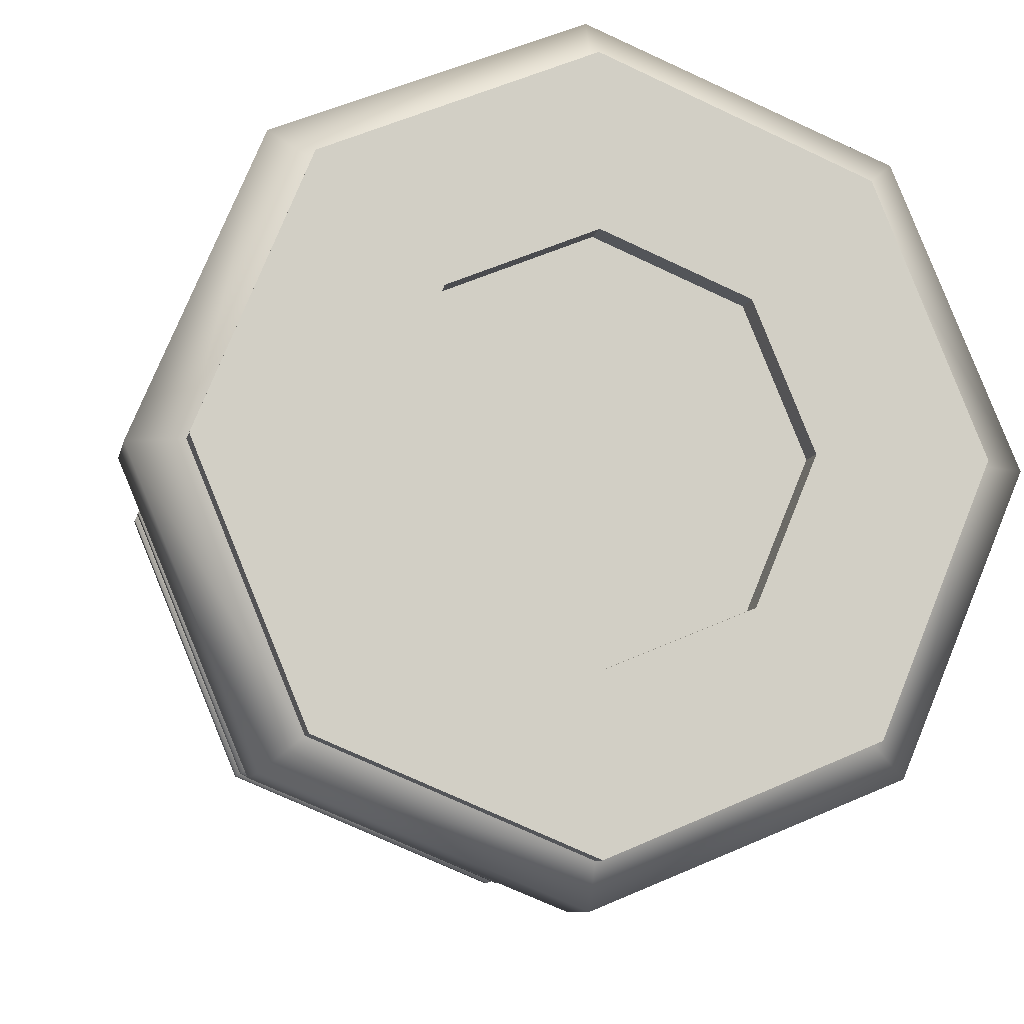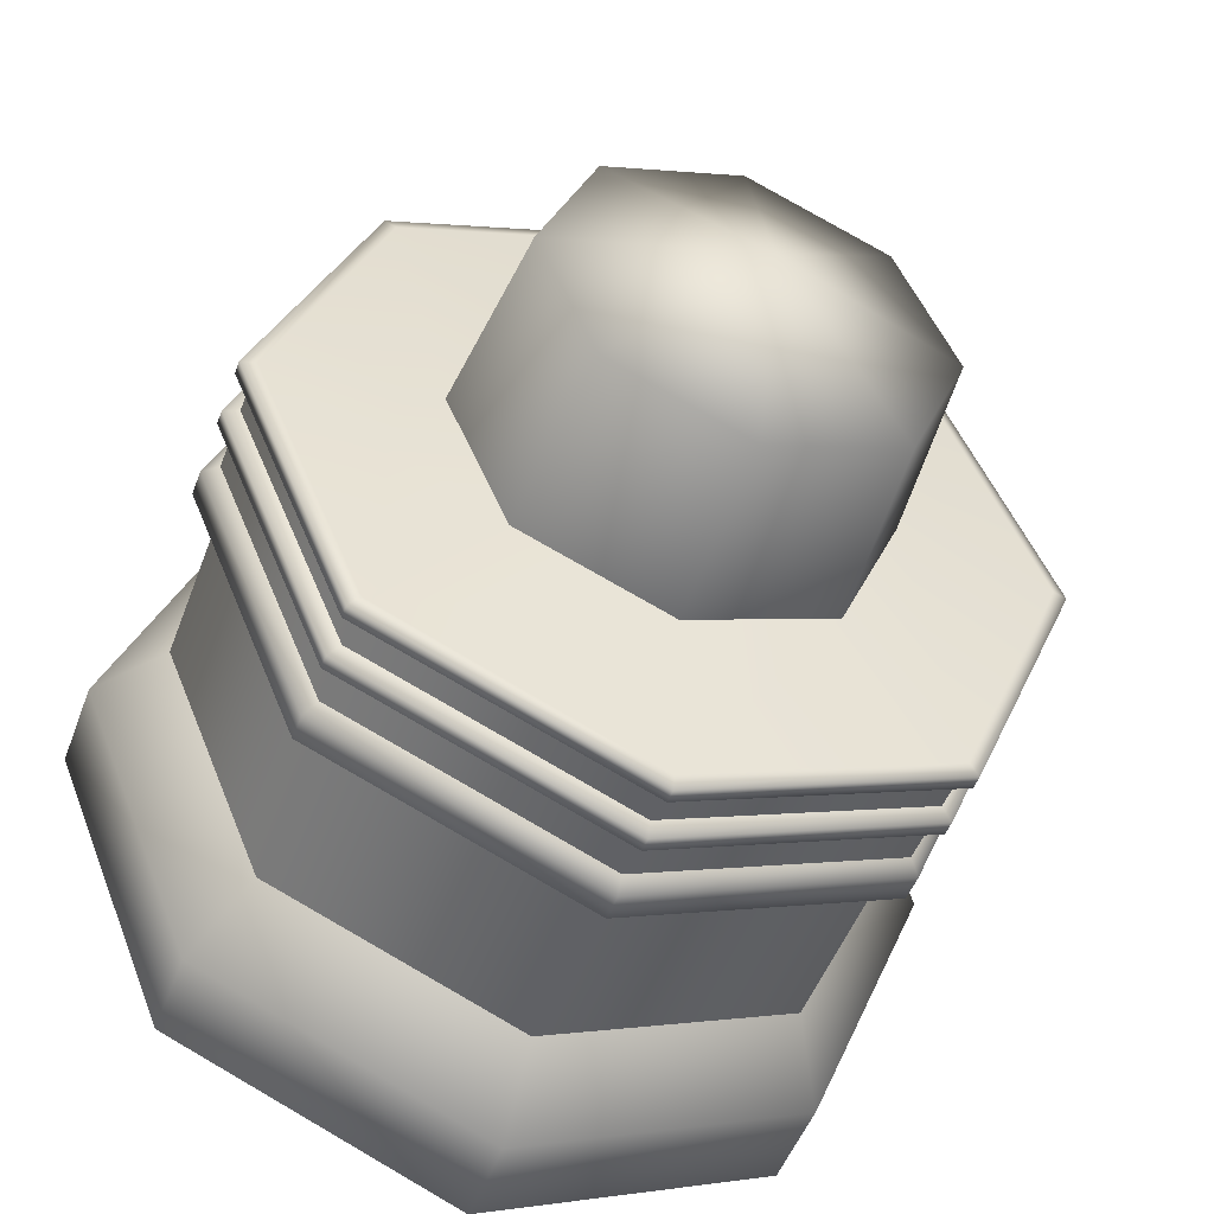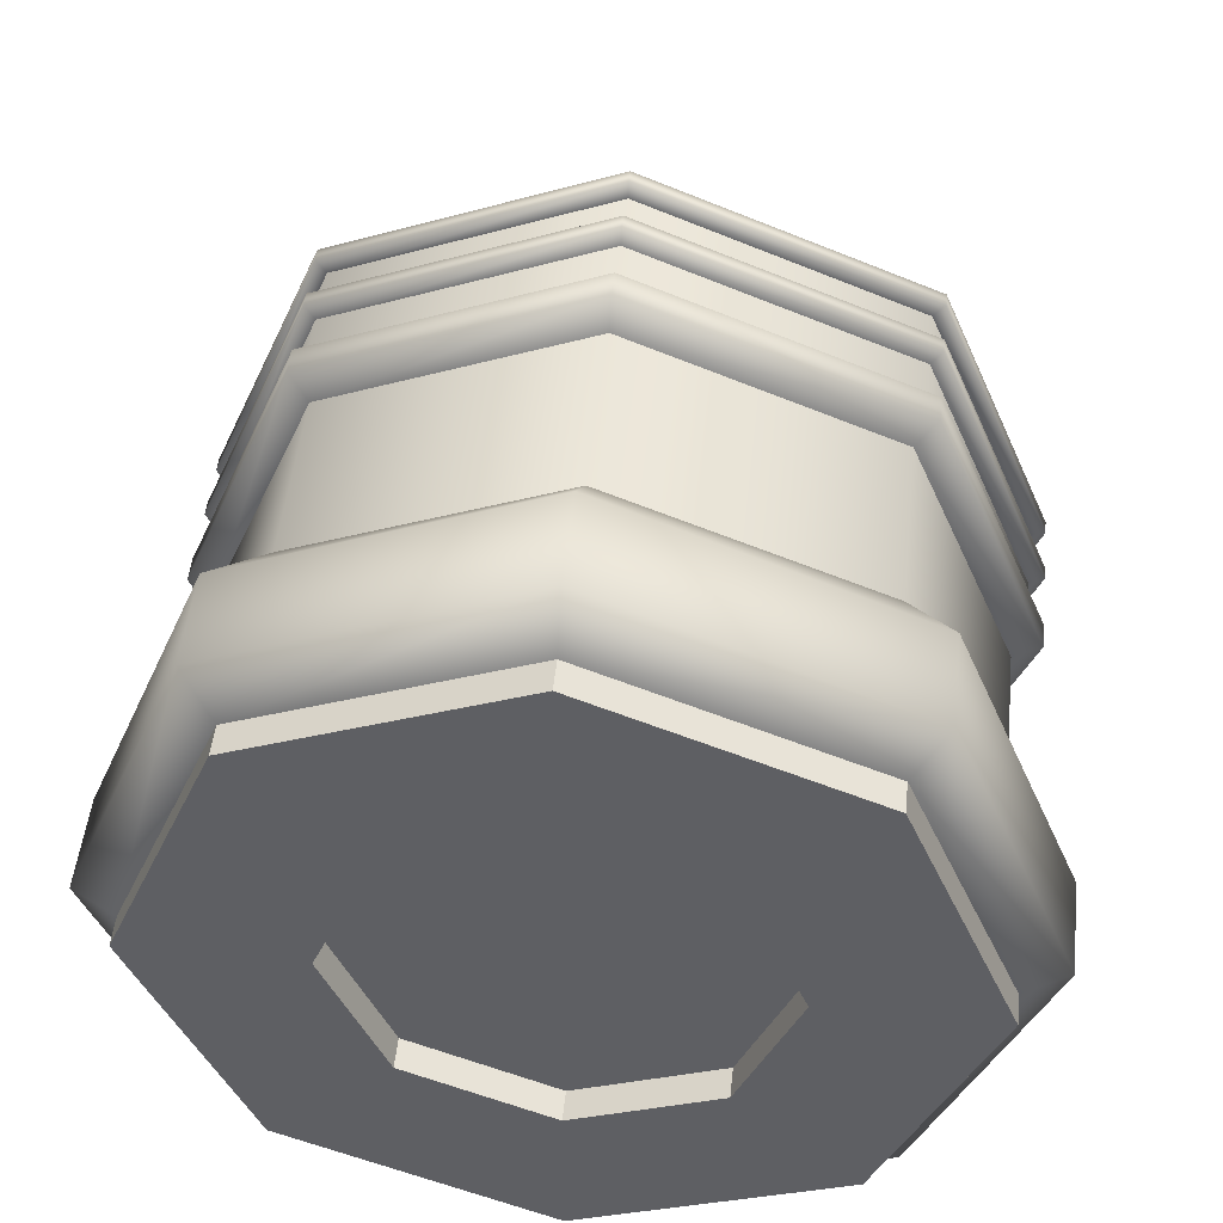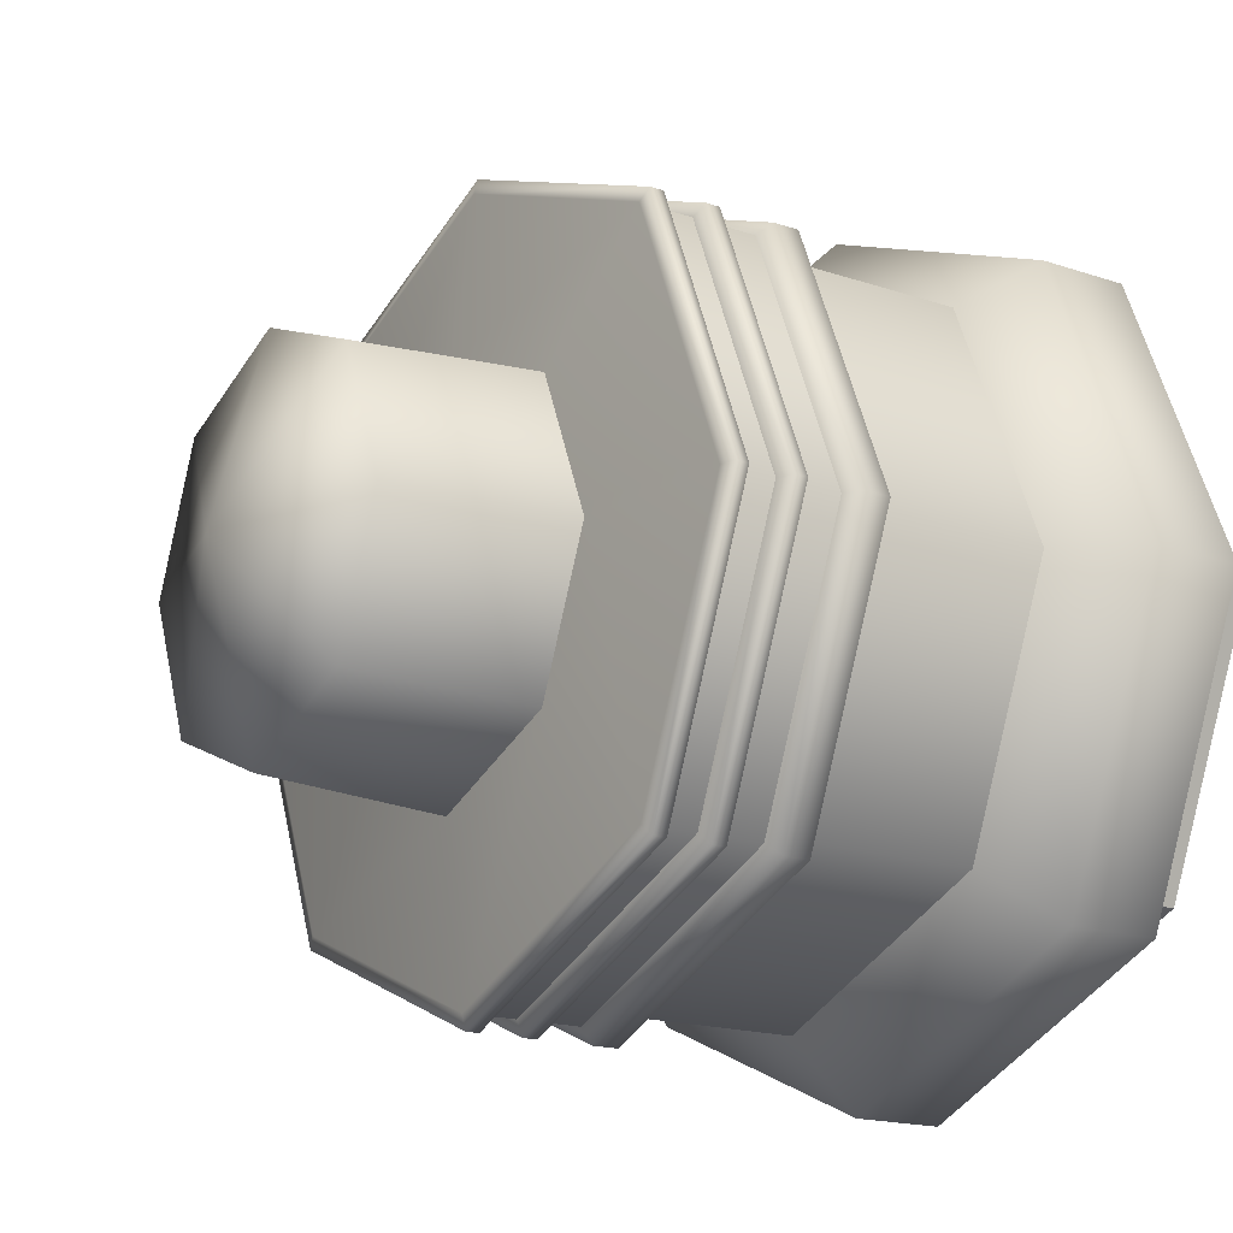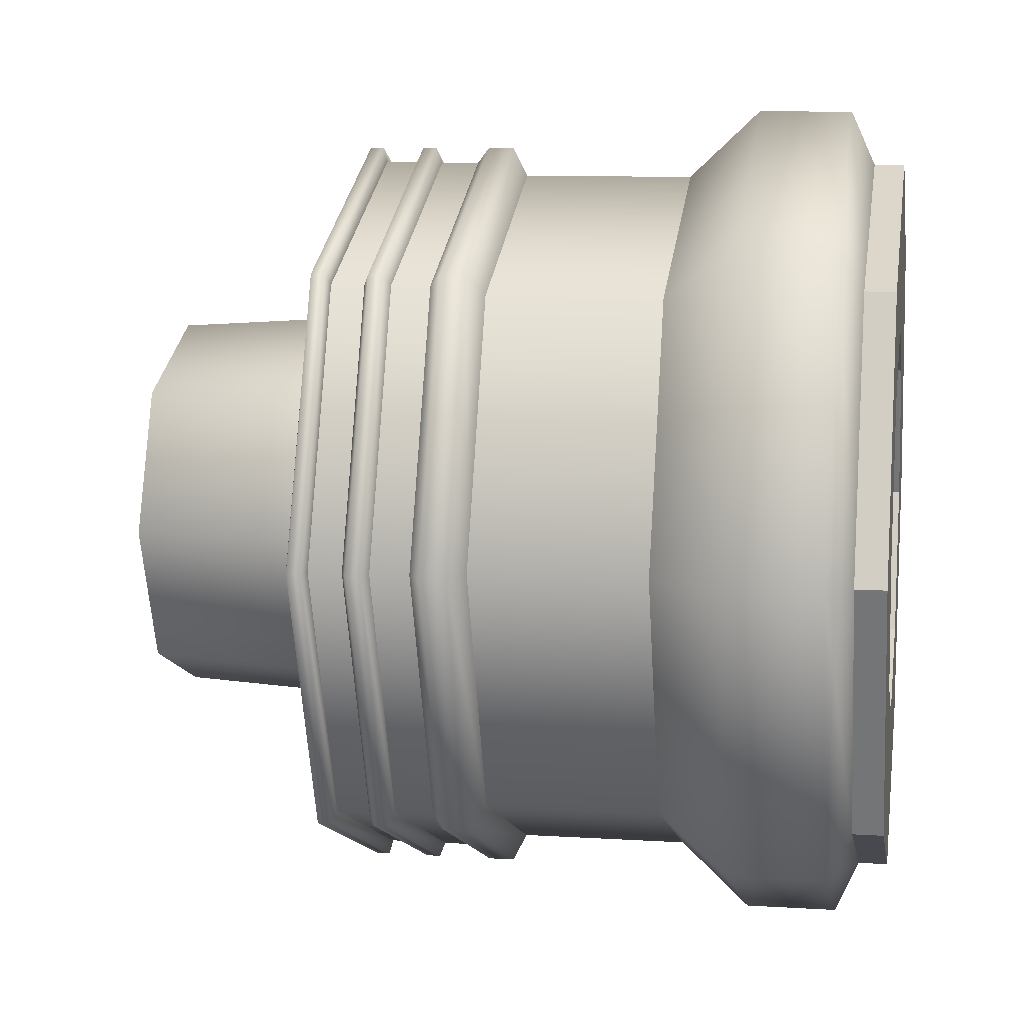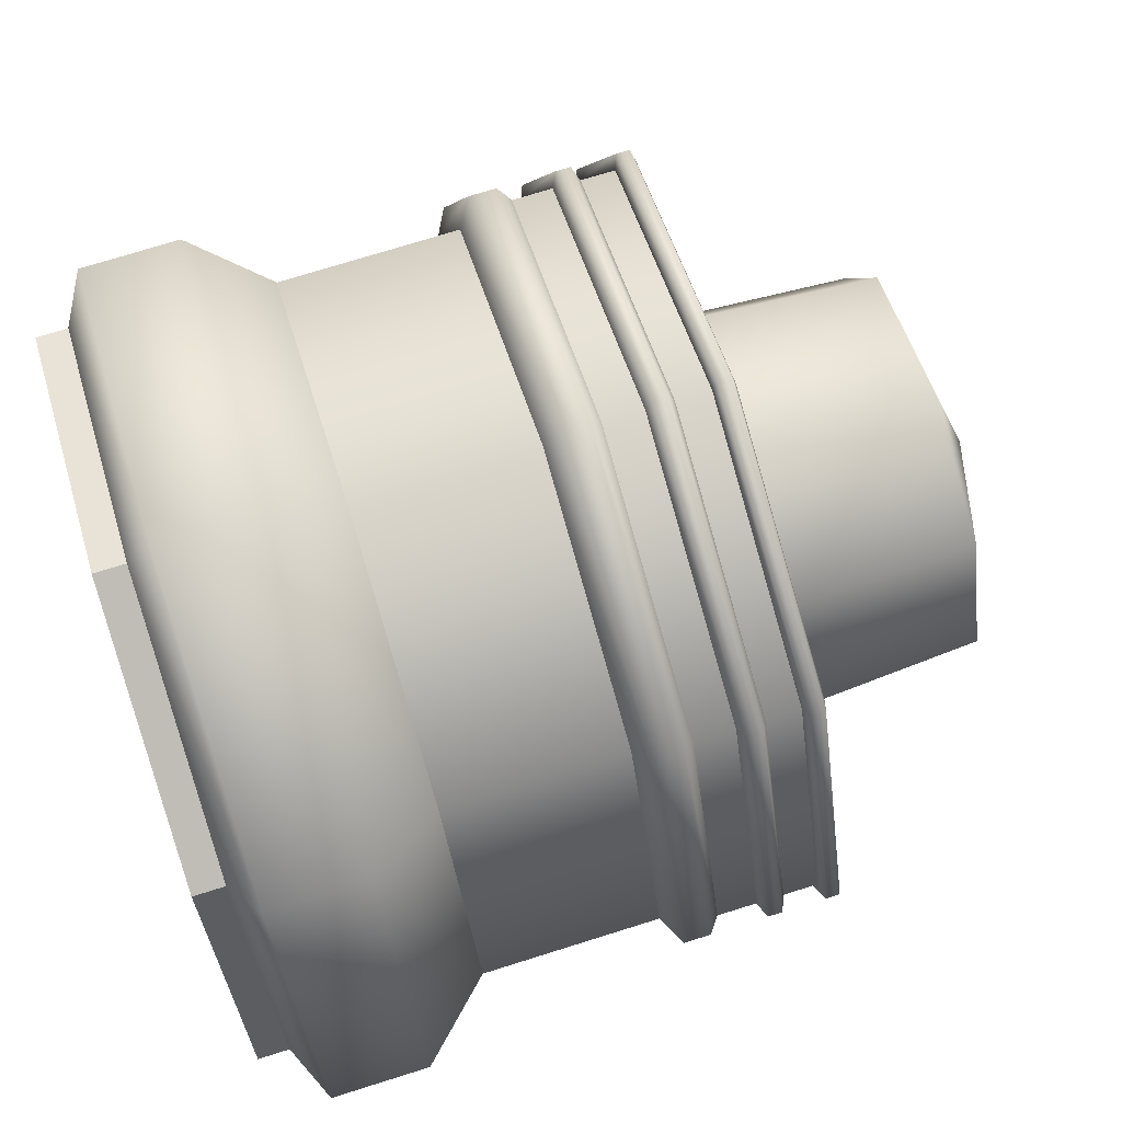
<metadata>
{"format":"obj","ext":"obj","renderer":"f3d","projection":"perspective","resolution":1024,"background":"white","views":[{"elev":-8.5,"azim":-101.4,"up":"+Y"},{"elev":-49.5,"azim":70.0,"up":"+Z"},{"elev":48.5,"azim":-84.0,"up":"+Z"},{"elev":-17.3,"azim":146.0,"up":"+Z"},{"elev":9.5,"azim":-170.6,"up":"+Z"},{"elev":73.4,"azim":-17.4,"up":"+Y"}]}
</metadata>
<code>
v -1.065 -0.7071 -0.7071
v -1.065 -0 -1
v -1.065 0.7071 -0.7071
v -1.065 1 0
v -1.065 0.7071 0.7071
v -1.065 -0 1
v -1.065 -0.7071 0.7071
v -1.065 -1 0
v 0.9069 -0.3665 -0.3712
v 0.9069 -0 -0.525
v 0.9069 0.3665 -0.3712
v 0.9069 0.5183 0
v 0.9069 0.3665 0.3712
v 0.9069 -0 0.525
v 0.9069 -0.3665 0.3712
v 0.9069 -0.5183 0
v -1.065 -0 0
v 1.047 0 0
v -0.5555 0.6816 -0.6816
v -0.5555 0.9639 0
v -0.5555 0.6816 0.6816
v -0.5555 -0 0.9639
v -0.5555 -0.6816 0.6816
v -0.5555 -0.9639 0
v -0.5555 -0.6816 -0.6816
v -0.5555 -0 -0.9639
v 0.04711 -1 0
v 0.04711 -0.7071 0.7071
v 0.04711 0 1
v 0.04711 0.7071 0.7071
v 0.04711 1 0
v 0.04711 0.7071 -0.7071
v 0.04711 0 -1
v 0.04711 -0.7071 -0.7071
v 0.3668 -1 0
v 0.3668 -0.7071 0.7071
v 0.3668 0 1
v 0.3668 0.7071 0.7071
v 0.3668 1 0
v 0.3668 0.7071 -0.7071
v 0.3668 0 -1
v 0.3668 -0.7071 -0.7071
v 0.4162 -0.5654 0
v 0.4162 -0.3998 0.3933
v 0.4162 -0 0.5561
v 0.4162 0.3998 0.3933
v 0.4162 0.5654 0
v 0.4162 0.3998 -0.3933
v 0.4162 -0 -0.5561
v 0.4162 -0.3998 -0.3933
v -1 0.7932 -0.8098
v -1 1.122 -0
v -0.7463 1.122 -0
v -0.7463 0.7932 -0.8098
v -1 0.7932 0.8098
v -0.7463 0.7932 0.8098
v -1 0 1.145
v -0.7463 0 1.145
v -1 -0.7932 0.8098
v -0.7463 -0.7932 0.8098
v -1 -1.122 -0
v -0.7463 -1.122 -0
v -1 -0.7932 -0.8098
v -0.7463 -0.7932 -0.8098
v -1 0 -1.145
v -0.7463 0 -1.145
v 0.2215 0 1
v 0.2215 -0.7071 0.7071
v 0.2215 -1 0
v 0.2215 -0.7071 -0.7071
v 0.2215 0 -1
v 0.2215 0.7071 -0.7071
v 0.2215 1 0
v 0.2215 0.7071 0.7071
v -0.09304 -0 0.9639
v -0.09304 -0.6816 0.6816
v -0.09304 -0.9639 0
v -0.09304 -0.6816 -0.6816
v -0.09304 -0 -0.9639
v -0.09304 0.6816 -0.6816
v -0.09304 0.9639 0
v -0.09304 0.6816 0.6816
v 0.1507 0 1
v 0.1507 -0.7071 0.7071
v 0.1507 -1 0
v 0.1507 -0.7071 -0.7071
v 0.1507 0 -1
v 0.1507 0.7071 -0.7071
v 0.1507 1 0
v 0.1507 0.7071 0.7071
v 0.3104 0.7071 0.7071
v 0.3104 1 0
v 0.3104 0.7071 -0.7071
v 0.3104 0 -1
v 0.3104 -0.7071 -0.7071
v 0.3104 -1 0
v 0.3104 -0.7071 0.7071
v 0.3104 0 1
v -0.05447 -0.7359 -0.7359
v -0.05447 0 -1.041
v 0.0172 0 -1.041
v 0.0172 -0.7359 -0.7359
v -0.05447 0.7359 -0.7359
v 0.0172 0.7359 -0.7359
v -0.05447 1.041 0
v 0.0172 1.041 0
v -0.05447 0.7359 0.7359
v 0.0172 0.7359 0.7359
v -0.05447 0 1.041
v 0.0172 0 1.041
v -0.05447 -0.7359 0.7359
v 0.0172 -0.7359 0.7359
v -0.05447 -1.041 -0
v 0.0172 -1.041 -0
v 0.1668 0 1.041
v 0.1668 -0.7359 0.7359
v 0.2054 -0.7359 0.7359
v 0.2054 0 1.041
v 0.1668 -1.041 -0
v 0.2054 -1.041 -0
v 0.1668 -0.7359 -0.7359
v 0.2054 -0.7359 -0.7359
v 0.1668 0 -1.041
v 0.2054 0 -1.041
v 0.1668 0.7359 -0.7359
v 0.2054 0.7359 -0.7359
v 0.1668 1.041 0
v 0.2054 1.041 0
v 0.1668 0.7359 0.7359
v 0.2054 0.7359 0.7359
v 0.3203 0.7359 0.7359
v 0.3203 1.041 0
v 0.3569 0.7359 0.7359
v 0.3569 1.041 0
v 0.3203 0.7359 -0.7359
v 0.3569 0.7359 -0.7359
v 0.3203 0 -1.041
v 0.3569 0 -1.041
v 0.3203 -0.7359 -0.7359
v 0.3569 -0.7359 -0.7359
v 0.3203 -1.041 -0
v 0.3569 -1.041 -0
v 0.3203 -0.7359 0.7359
v 0.3569 -0.7359 0.7359
v 0.3203 0 1.041
v 0.3569 0 1.041
v -1.065 0.5463 0
v -1.065 0.3863 -0.388
v -1.065 0 -0.5487
v -1.065 -0.3863 -0.388
v -1.065 -0.5463 0
v -1.065 -0.3863 0.388
v -1.065 0 0.5487
v -1.065 0.3863 0.388
v -1.146 0.7071 -0.7071
v -1.146 1 0
v -1.146 0.3863 -0.388
v -1.146 0.5463 0
v -1.146 0 -1
v -1.146 0 -0.5487
v -1.146 -0.7071 -0.7071
v -1.146 -0.3863 -0.388
v -1.146 -1 0
v -1.146 -0.5463 0
v -1.146 -0.7071 0.7071
v -1.146 -0.3863 0.388
v -1.146 -0 1
v -1.146 0 0.5487
v -1.146 0.7071 0.7071
v -1.146 0.3863 0.388
f 99 100 101 102
f 100 103 104 101
f 103 105 106 104
f 105 107 108 106
f 107 109 110 108
f 109 111 112 110
f 111 113 114 112
f 113 99 102 114
f 149 150 17
f 148 149 17
f 147 148 17
f 154 147 17
f 153 154 17
f 152 153 17
f 151 152 17
f 150 151 17
f 9 10 18
f 10 11 18
f 11 12 18
f 12 13 18
f 13 14 18
f 14 15 18
f 15 16 18
f 16 9 18
f 51 52 53 54
f 52 55 56 53
f 55 57 58 56
f 57 59 60 58
f 59 61 62 60
f 61 63 64 62
f 63 65 66 64
f 65 51 54 66
f 68 69 96 97
f 67 68 97 98
f 74 67 98 91
f 73 74 91 92
f 72 73 92 93
f 71 72 93 94
f 70 71 94 95
f 69 70 95 96
f 36 35 43 44
f 37 36 44 45
f 38 37 45 46
f 39 38 46 47
f 40 39 47 48
f 41 40 48 49
f 42 41 49 50
f 35 42 50 43
f 44 43 16 15
f 45 44 15 14
f 46 45 14 13
f 47 46 13 12
f 48 47 12 11
f 49 48 11 10
f 50 49 10 9
f 43 50 9 16
f 3 4 52 51
f 20 19 54 53
f 4 5 55 52
f 21 20 53 56
f 5 6 57 55
f 22 21 56 58
f 6 7 59 57
f 23 22 58 60
f 7 8 61 59
f 24 23 60 62
f 8 1 63 61
f 25 24 62 64
f 1 2 65 63
f 26 25 64 66
f 2 3 51 65
f 19 26 66 54
f 115 116 117 118
f 116 119 120 117
f 119 121 122 120
f 121 123 124 122
f 123 125 126 124
f 125 127 128 126
f 127 129 130 128
f 129 115 118 130
f 22 23 76 75
f 23 24 77 76
f 24 25 78 77
f 25 26 79 78
f 26 19 80 79
f 19 20 81 80
f 20 21 82 81
f 21 22 75 82
f 29 28 84 83
f 28 27 85 84
f 27 34 86 85
f 34 33 87 86
f 33 32 88 87
f 32 31 89 88
f 31 30 90 89
f 30 29 83 90
f 132 131 133 134
f 135 132 134 136
f 137 135 136 138
f 139 137 138 140
f 141 139 140 142
f 143 141 142 144
f 145 143 144 146
f 131 145 146 133
f 78 79 100 99
f 33 34 102 101
f 79 80 103 100
f 32 33 101 104
f 80 81 105 103
f 31 32 104 106
f 81 82 107 105
f 30 31 106 108
f 82 75 109 107
f 29 30 108 110
f 75 76 111 109
f 28 29 110 112
f 76 77 113 111
f 27 28 112 114
f 77 78 99 113
f 34 27 114 102
f 83 84 116 115
f 68 67 118 117
f 84 85 119 116
f 69 68 117 120
f 85 86 121 119
f 70 69 120 122
f 86 87 123 121
f 71 70 122 124
f 87 88 125 123
f 72 71 124 126
f 88 89 127 125
f 73 72 126 128
f 89 90 129 127
f 74 73 128 130
f 90 83 115 129
f 67 74 130 118
f 92 91 131 132
f 38 39 134 133
f 93 92 132 135
f 39 40 136 134
f 94 93 135 137
f 40 41 138 136
f 95 94 137 139
f 41 42 140 138
f 96 95 139 141
f 42 35 142 140
f 97 96 141 143
f 35 36 144 142
f 98 97 143 145
f 36 37 146 144
f 91 98 145 131
f 37 38 133 146
f 156 155 157 158
f 155 159 160 157
f 159 161 162 160
f 161 163 164 162
f 163 165 166 164
f 165 167 168 166
f 167 169 170 168
f 169 156 158 170
f 4 3 155 156
f 148 147 158 157
f 3 2 159 155
f 149 148 157 160
f 2 1 161 159
f 150 149 160 162
f 1 8 163 161
f 151 150 162 164
f 8 7 165 163
f 152 151 164 166
f 7 6 167 165
f 153 152 166 168
f 6 5 169 167
f 154 153 168 170
f 5 4 156 169
f 147 154 170 158

</code>
